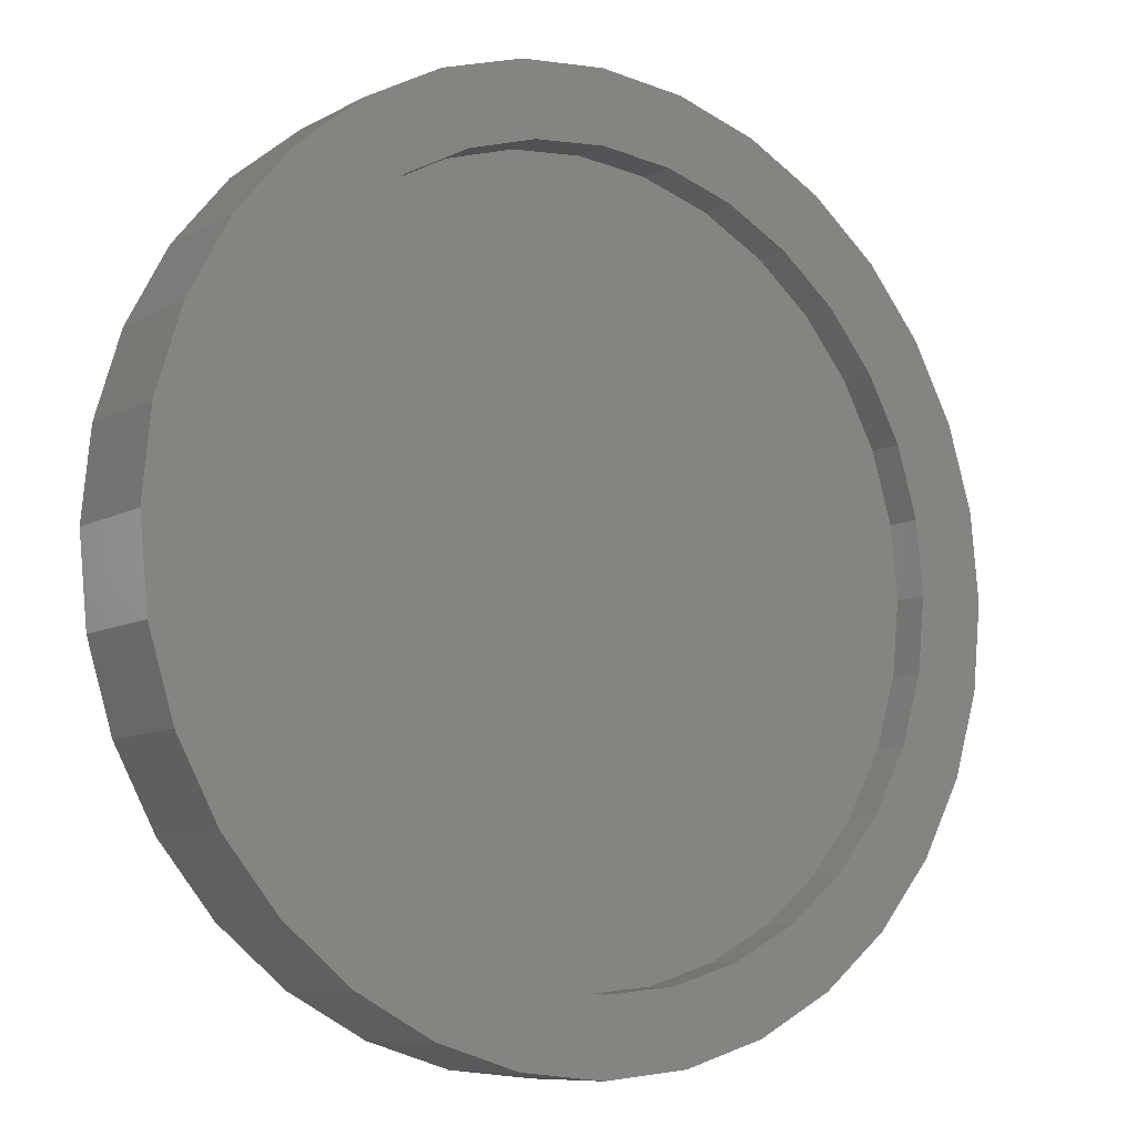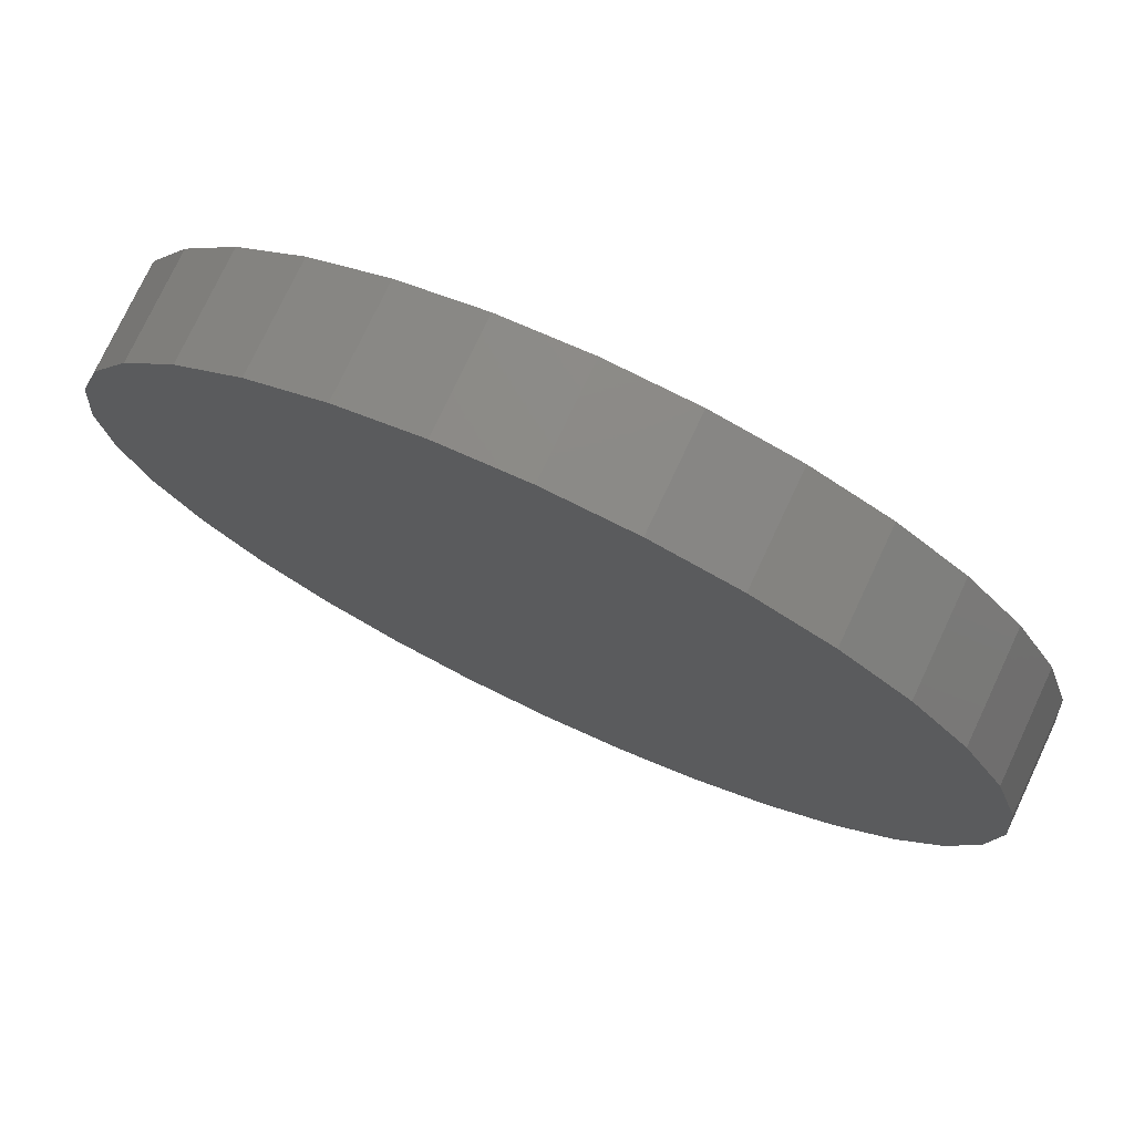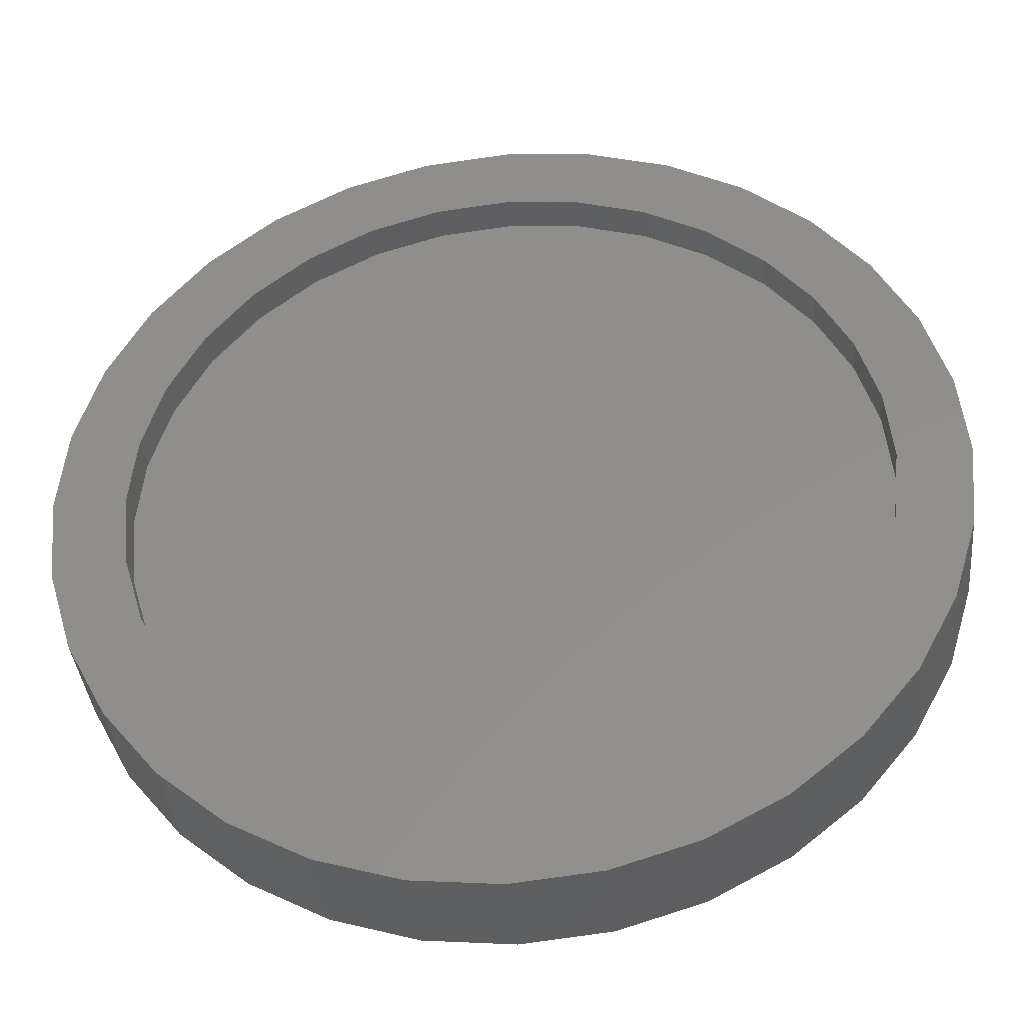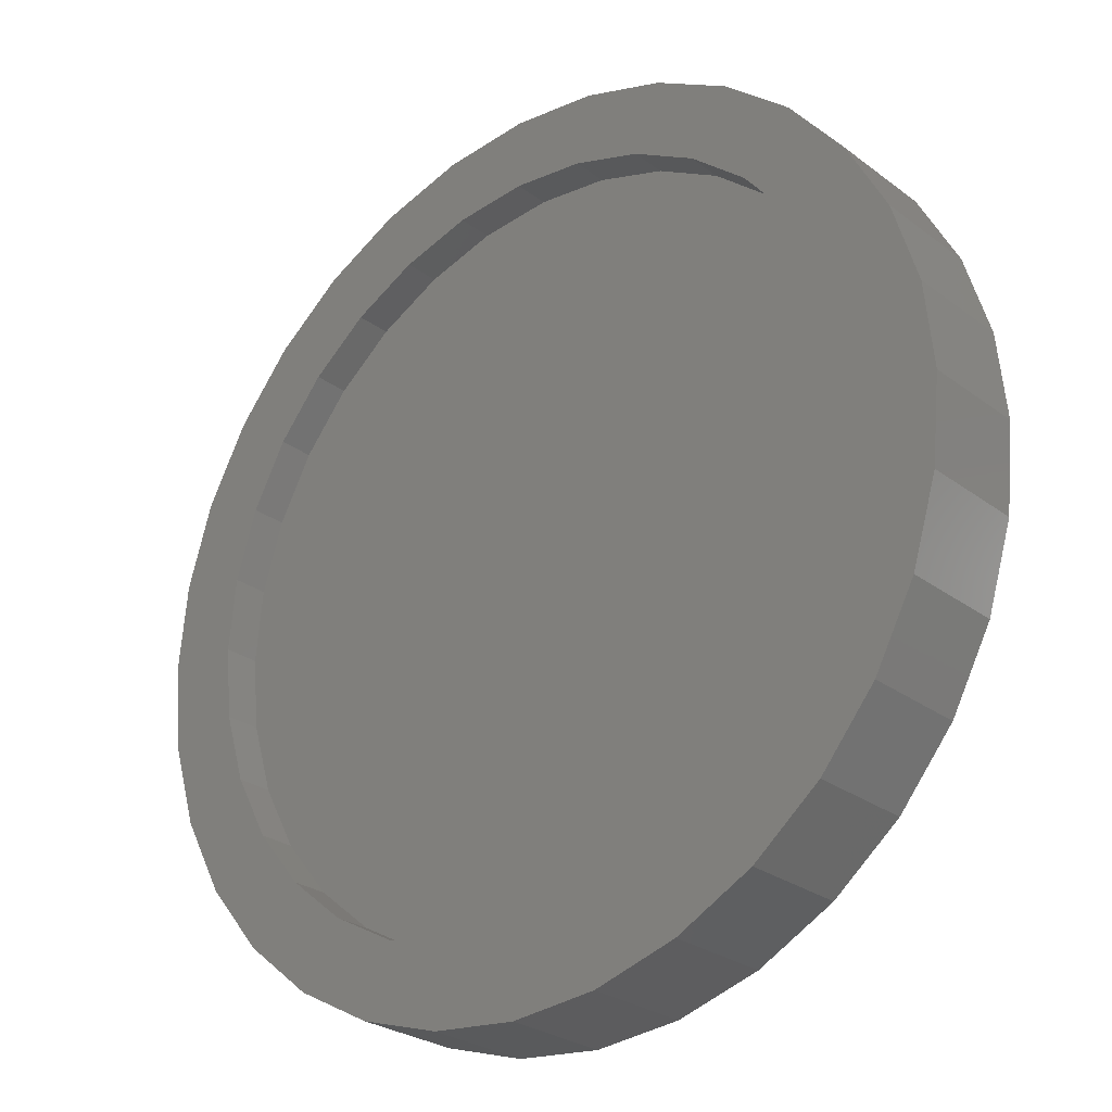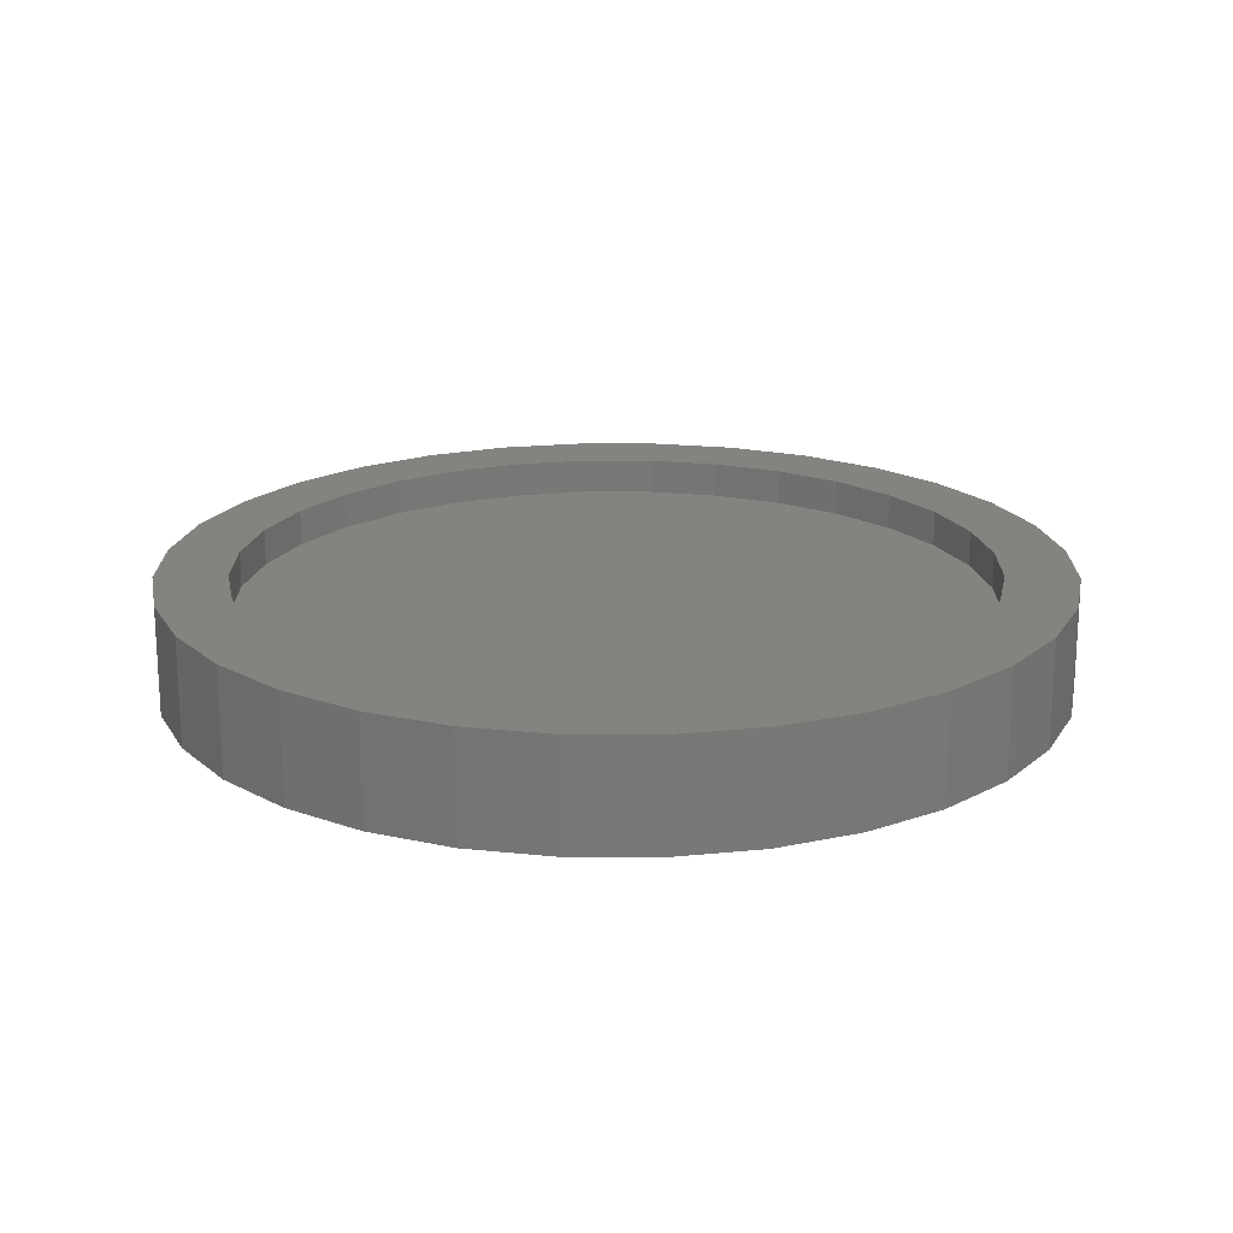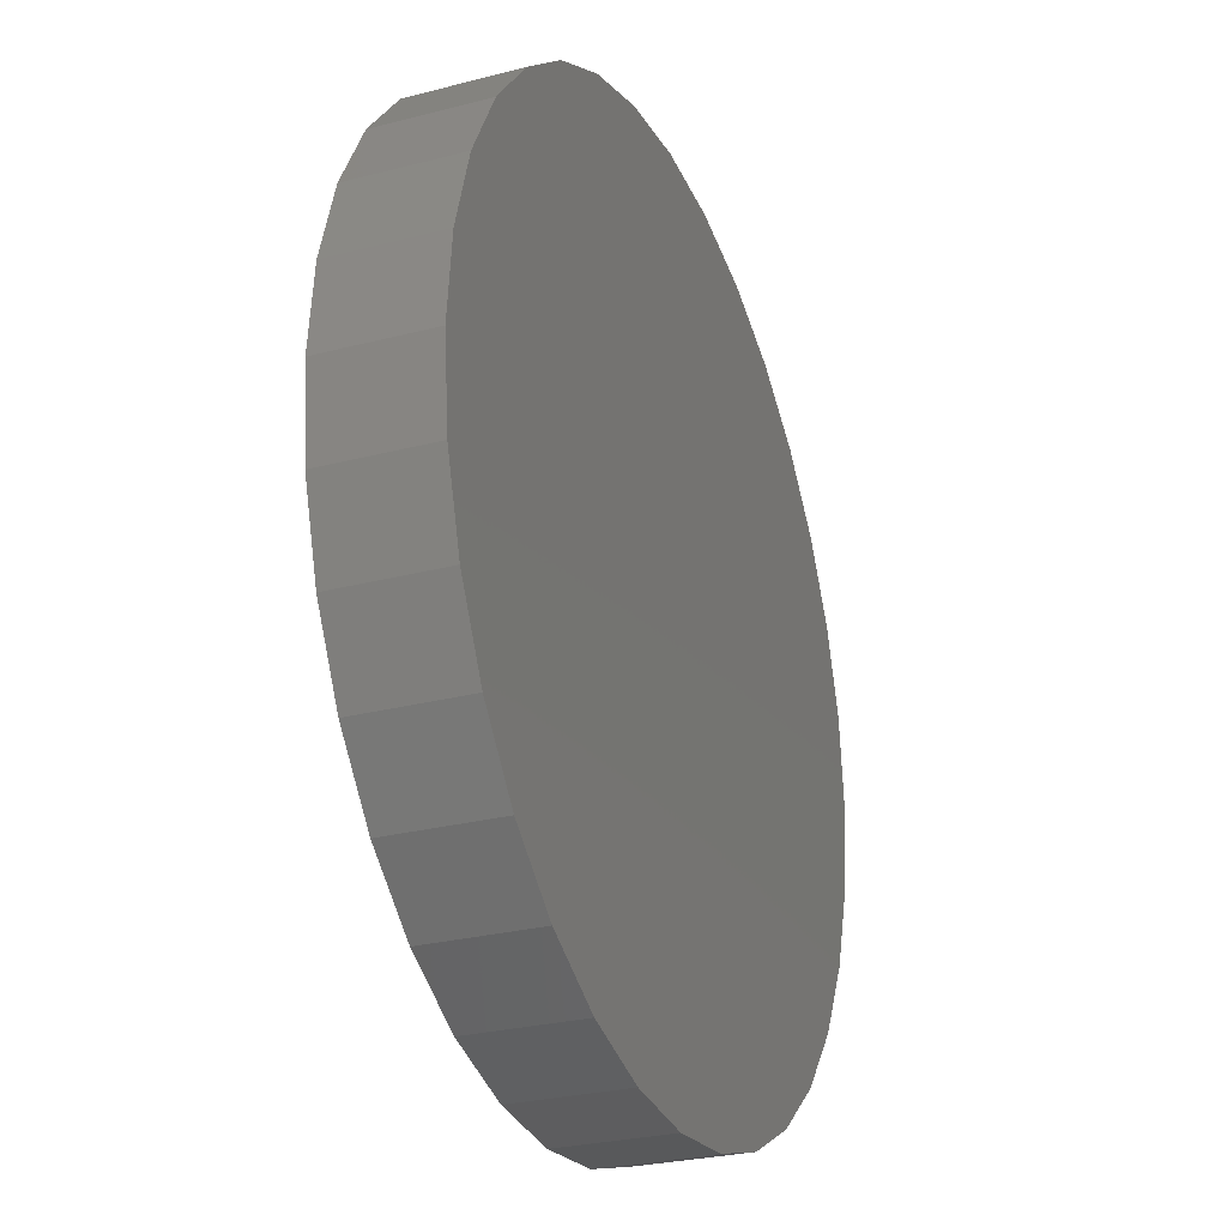
<metadata>
{"format":"stl","ext":"stl","renderer":"f3d","projection":"perspective","resolution":1024,"background":"white","views":[{"elev":-9.0,"azim":144.7,"up":"+Z"},{"elev":76.1,"azim":25.2,"up":"+Z"},{"elev":-38.0,"azim":-174.4,"up":"+Z"},{"elev":-26.6,"azim":-139.3,"up":"+Z"},{"elev":19.2,"azim":163.4,"up":"+Y"},{"elev":-27.3,"azim":-68.1,"up":"+Z"}]}
</metadata>
<code>
# stl→obj: 128 verts, 252 faces
v -0.6179 3.593e-17 0.752
v -0.5803 4.053e-17 0.7557
v -0.5803 3.706e-17 0.7244
v -0.6542 3.069e-17 0.741
v -0.6702 2.404e-17 0.6971
v -0.7169 1.908e-17 0.6991
v -0.6422 2.881e-17 0.7121
v -0.6948 1.908e-17 0.677
v -0.7409 1.316e-17 0.6698
v -0.6948 -6.342e-18 0.448
v -0.6702 -5.853e-18 0.4279
v -0.7169 -1.125e-17 0.4259
v -0.6422 -4.406e-18 0.4129
v -0.6876 -1.067e-17 0.4019
v -0.6119 -2.057e-18 0.4037
v -0.5426 4.43e-17 0.752
v -0.5063 4.71e-17 0.741
v -0.4729 4.883e-17 0.7231
v -0.5487 4.022e-17 0.7213
v -0.5183 4.257e-17 0.7121
v -0.4437 4.941e-17 0.6991
v -0.4903 4.402e-17 0.6971
v -0.4658 4.451e-17 0.677
v -0.4658 1.908e-17 0.448
v -0.4196 2.5e-17 0.4552
v -0.4437 1.908e-17 0.4259
v -0.4903 1.412e-17 0.4279
v -0.5183 9.353e-18 0.4129
v -0.4729 1.316e-17 0.4019
v -0.5487 4.957e-18 0.4037
v -0.6876 2.5e-17 0.7231
v -0.6119 3.321e-17 0.7213
v -0.5803 1.105e-18 0.4006
v -0.5063 7.475e-18 0.384
v -0.5426 2.231e-18 0.373
v -0.5803 -2.365e-18 0.3693
v -0.6179 -6.137e-18 0.373
v -0.6542 -8.939e-18 0.384
v -0.7149 1.412e-17 0.6525
v -0.7299 9.353e-18 0.6245
v -0.7587 7.475e-18 0.6364
v -0.7391 4.957e-18 0.5941
v -0.7697 2.231e-18 0.6002
v -0.7422 1.105e-18 0.5625
v -0.7734 -2.365e-18 0.5625
v -0.7391 -2.057e-18 0.5309
v -0.7697 -6.137e-18 0.5248
v -0.7299 -4.406e-18 0.5005
v -0.7587 -8.939e-18 0.4886
v -0.7149 -5.853e-18 0.4725
v -0.7409 -1.067e-17 0.4552
v -0.4456 2.404e-17 0.4725
v -0.4307 2.881e-17 0.5005
v -0.4018 3.069e-17 0.4886
v -0.4215 3.321e-17 0.5309
v -0.3908 3.593e-17 0.5248
v -0.4183 3.706e-17 0.5625
v -0.3871 4.053e-17 0.5625
v -0.4215 4.022e-17 0.5941
v -0.3908 4.43e-17 0.6002
v -0.4307 4.257e-17 0.6245
v -0.4018 4.71e-17 0.6364
v -0.4456 4.402e-17 0.6525
v -0.4196 4.883e-17 0.6698
v -0.5487 -0.01562 0.4037
v -0.5183 -0.01562 0.4129
v -0.4903 -0.01562 0.4279
v -0.4658 -0.01562 0.448
v -0.4456 -0.01562 0.4725
v -0.4307 -0.01562 0.5005
v -0.4215 -0.01562 0.5309
v -0.4183 -0.01562 0.5625
v -0.5803 -0.01562 0.4006
v -0.6119 -0.01562 0.4037
v -0.6422 -0.01562 0.4129
v -0.6702 -0.01562 0.4279
v -0.6948 -0.01562 0.448
v -0.7149 -0.01562 0.4725
v -0.7299 -0.01562 0.5005
v -0.7391 -0.01562 0.5309
v -0.7422 -0.01562 0.5625
v -0.6119 -0.01562 0.7213
v -0.6422 -0.01562 0.7121
v -0.6702 -0.01562 0.6971
v -0.6948 -0.01562 0.677
v -0.7149 -0.01562 0.6525
v -0.7299 -0.01562 0.6245
v -0.7391 -0.01562 0.5941
v -0.5803 -0.01562 0.7244
v -0.5487 -0.01562 0.7213
v -0.5183 -0.01562 0.7121
v -0.4903 -0.01562 0.6971
v -0.4658 -0.01562 0.677
v -0.4456 -0.01562 0.6525
v -0.4307 -0.01562 0.6245
v -0.4215 -0.01562 0.5941
v -0.3871 -0.04688 0.5625
v -0.3908 -0.04688 0.5248
v -0.4018 -0.04688 0.4886
v -0.4196 -0.04688 0.4552
v -0.4437 -0.04688 0.4259
v -0.4729 -0.04688 0.4019
v -0.5063 -0.04688 0.384
v -0.5426 -0.04688 0.373
v -0.5803 -0.04688 0.3693
v -0.6179 -0.04688 0.373
v -0.6542 -0.04688 0.384
v -0.6876 -0.04688 0.4019
v -0.7169 -0.04688 0.4259
v -0.7409 -0.04688 0.4552
v -0.7587 -0.04688 0.4886
v -0.7697 -0.04688 0.5248
v -0.7734 -0.04688 0.5625
v -0.7697 -0.04688 0.6002
v -0.7587 -0.04688 0.6364
v -0.7409 -0.04688 0.6698
v -0.7169 -0.04688 0.6991
v -0.6876 -0.04688 0.7231
v -0.6542 -0.04688 0.741
v -0.6179 -0.04688 0.752
v -0.5803 -0.04688 0.7557
v -0.5426 -0.04688 0.752
v -0.5063 -0.04688 0.741
v -0.4729 -0.04688 0.7231
v -0.4437 -0.04688 0.6991
v -0.4196 -0.04688 0.6698
v -0.4018 -0.04688 0.6364
v -0.3908 -0.04688 0.6002
f 1 2 3
f 4 1 3
f 5 6 7
f 6 5 8
f 8 9 6
f 10 11 12
f 12 11 13
f 13 14 12
f 14 13 15
f 3 2 16
f 3 16 17
f 18 3 17
f 19 3 18
f 20 19 18
f 21 20 18
f 21 22 20
f 23 22 21
f 24 25 26
f 27 24 26
f 28 27 26
f 29 28 26
f 30 28 29
f 31 4 3
f 31 3 32
f 31 32 7
f 31 7 6
f 33 30 29
f 33 29 34
f 33 34 35
f 33 35 36
f 33 36 37
f 33 37 38
f 33 38 14
f 33 14 15
f 8 39 9
f 9 39 40
f 9 40 41
f 41 40 42
f 41 42 43
f 43 42 44
f 43 44 45
f 45 44 46
f 45 46 47
f 47 46 48
f 47 48 49
f 49 48 50
f 49 50 51
f 51 50 10
f 51 10 12
f 24 52 25
f 25 52 53
f 25 53 54
f 54 53 55
f 54 55 56
f 56 55 57
f 56 57 58
f 58 57 59
f 58 59 60
f 60 59 61
f 60 61 62
f 62 61 63
f 62 63 64
f 64 63 23
f 64 23 21
f 33 65 30
f 30 65 66
f 30 66 28
f 28 66 67
f 28 67 27
f 27 67 68
f 27 68 24
f 24 68 69
f 24 69 52
f 52 69 70
f 52 70 53
f 53 70 71
f 53 71 55
f 55 71 72
f 55 72 57
f 65 33 73
f 73 33 15
f 73 15 74
f 74 15 13
f 74 13 75
f 75 13 11
f 75 11 76
f 76 11 10
f 76 10 77
f 77 10 50
f 77 50 78
f 78 50 48
f 78 48 79
f 79 48 46
f 79 46 80
f 80 46 44
f 80 44 81
f 3 82 32
f 32 82 83
f 32 83 7
f 7 83 84
f 7 84 5
f 5 84 85
f 5 85 8
f 8 85 86
f 8 86 39
f 39 86 87
f 39 87 40
f 40 87 88
f 40 88 42
f 42 88 81
f 42 81 44
f 82 3 89
f 89 3 19
f 89 19 90
f 90 19 20
f 90 20 91
f 91 20 22
f 91 22 92
f 92 22 23
f 92 23 93
f 93 23 63
f 93 63 94
f 94 63 61
f 94 61 95
f 95 61 59
f 95 59 96
f 96 59 57
f 96 57 72
f 58 97 56
f 56 97 98
f 56 98 54
f 54 98 99
f 54 99 25
f 25 99 100
f 25 100 26
f 26 100 101
f 26 101 29
f 29 101 102
f 29 102 34
f 34 102 103
f 34 103 35
f 35 103 104
f 35 104 36
f 36 104 105
f 36 105 37
f 37 105 106
f 37 106 38
f 38 106 107
f 38 107 14
f 14 107 108
f 14 108 12
f 12 108 109
f 12 109 51
f 51 109 110
f 51 110 49
f 49 110 111
f 49 111 47
f 47 111 112
f 47 112 45
f 45 112 113
f 45 113 43
f 43 113 114
f 43 114 41
f 41 114 115
f 41 115 9
f 9 115 116
f 9 116 6
f 6 116 117
f 6 117 31
f 31 117 118
f 31 118 4
f 4 118 119
f 4 119 1
f 1 119 120
f 1 120 2
f 2 120 121
f 2 121 16
f 16 121 122
f 16 122 17
f 17 122 123
f 17 123 18
f 18 123 124
f 18 124 21
f 21 124 125
f 21 125 64
f 64 125 126
f 64 126 62
f 62 126 127
f 62 127 60
f 60 127 128
f 60 128 58
f 58 128 97
f 120 122 121
f 122 120 119
f 122 119 123
f 103 106 104
f 104 106 105
f 123 119 124
f 124 119 118
f 124 118 125
f 125 118 117
f 125 117 126
f 126 117 116
f 126 116 127
f 127 116 115
f 127 115 128
f 128 115 114
f 128 114 97
f 97 114 113
f 97 113 98
f 98 113 112
f 98 112 99
f 99 112 111
f 99 111 100
f 100 111 110
f 100 110 101
f 101 110 109
f 101 109 102
f 102 109 108
f 102 108 103
f 103 108 107
f 103 107 106
f 89 90 82
f 83 82 90
f 91 83 90
f 65 74 66
f 73 74 65
f 74 75 66
f 66 75 76
f 66 76 67
f 67 76 77
f 67 77 68
f 68 77 78
f 68 78 69
f 69 78 79
f 69 79 70
f 70 79 80
f 70 80 71
f 71 80 81
f 71 81 72
f 72 81 88
f 72 88 96
f 96 88 87
f 96 87 95
f 95 87 86
f 95 86 94
f 94 86 85
f 94 85 93
f 93 85 84
f 93 84 92
f 92 84 83
f 92 83 91

</code>
